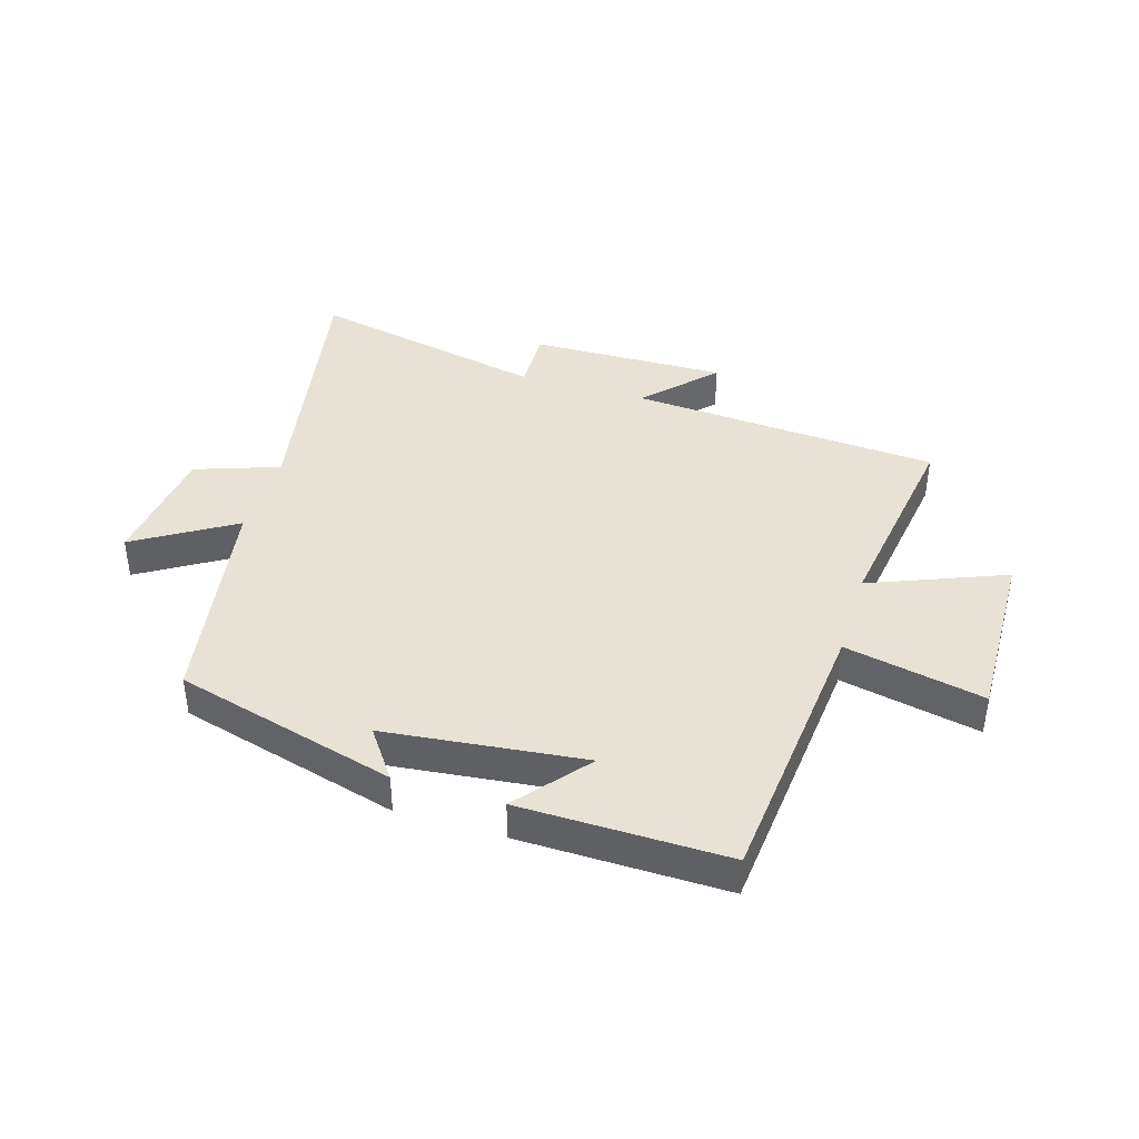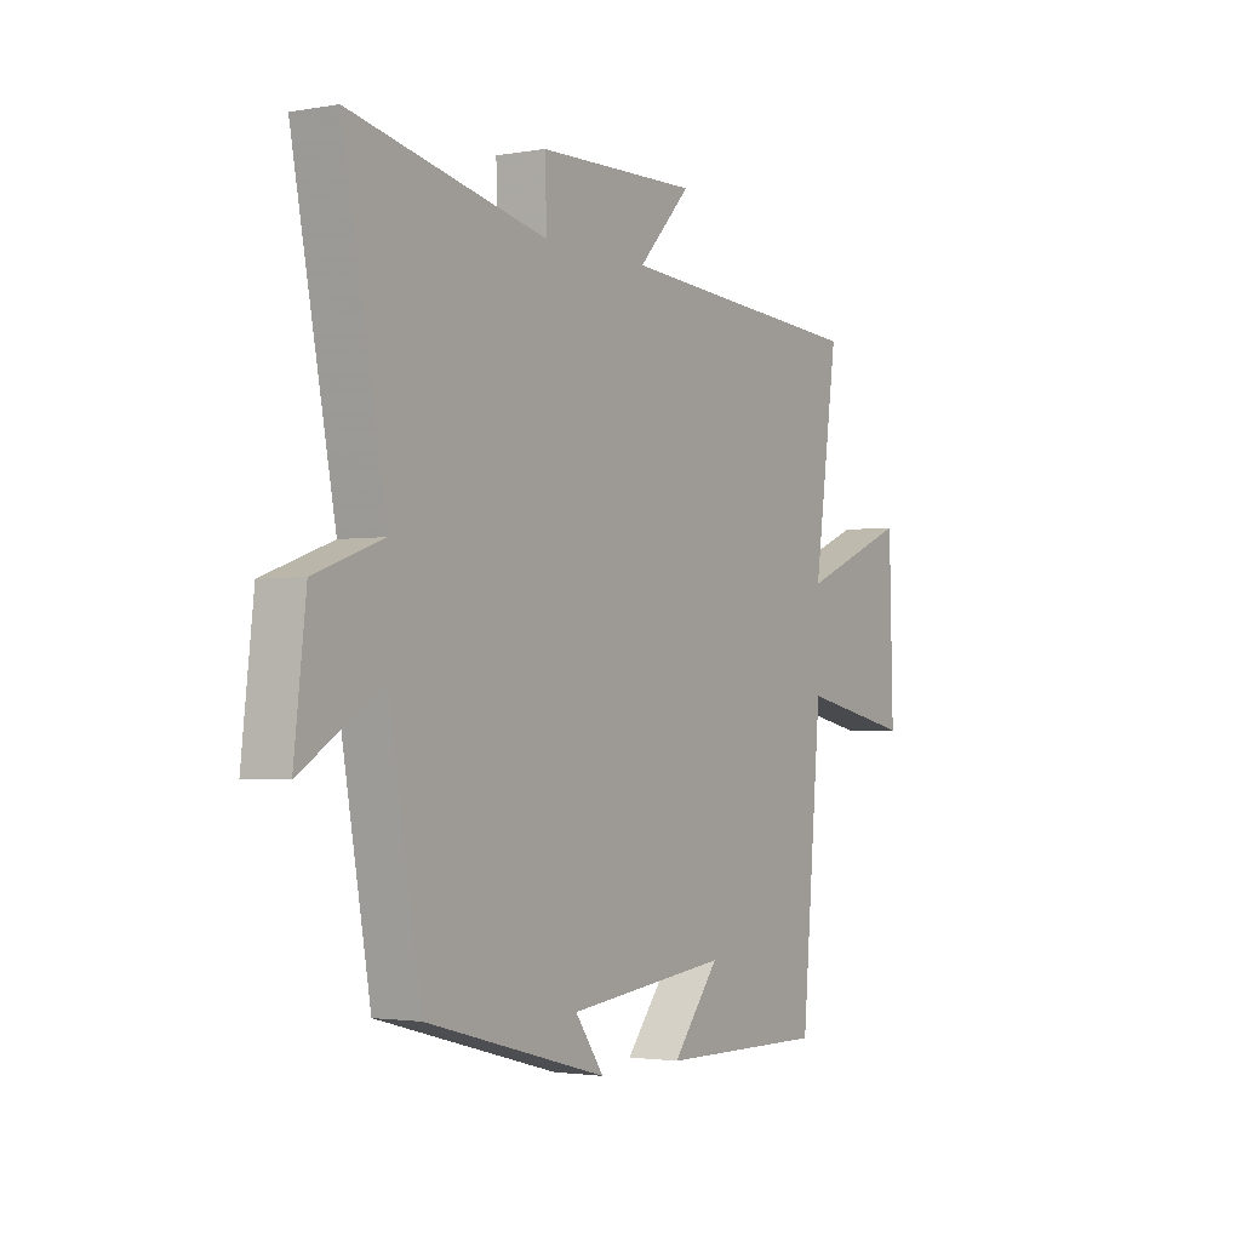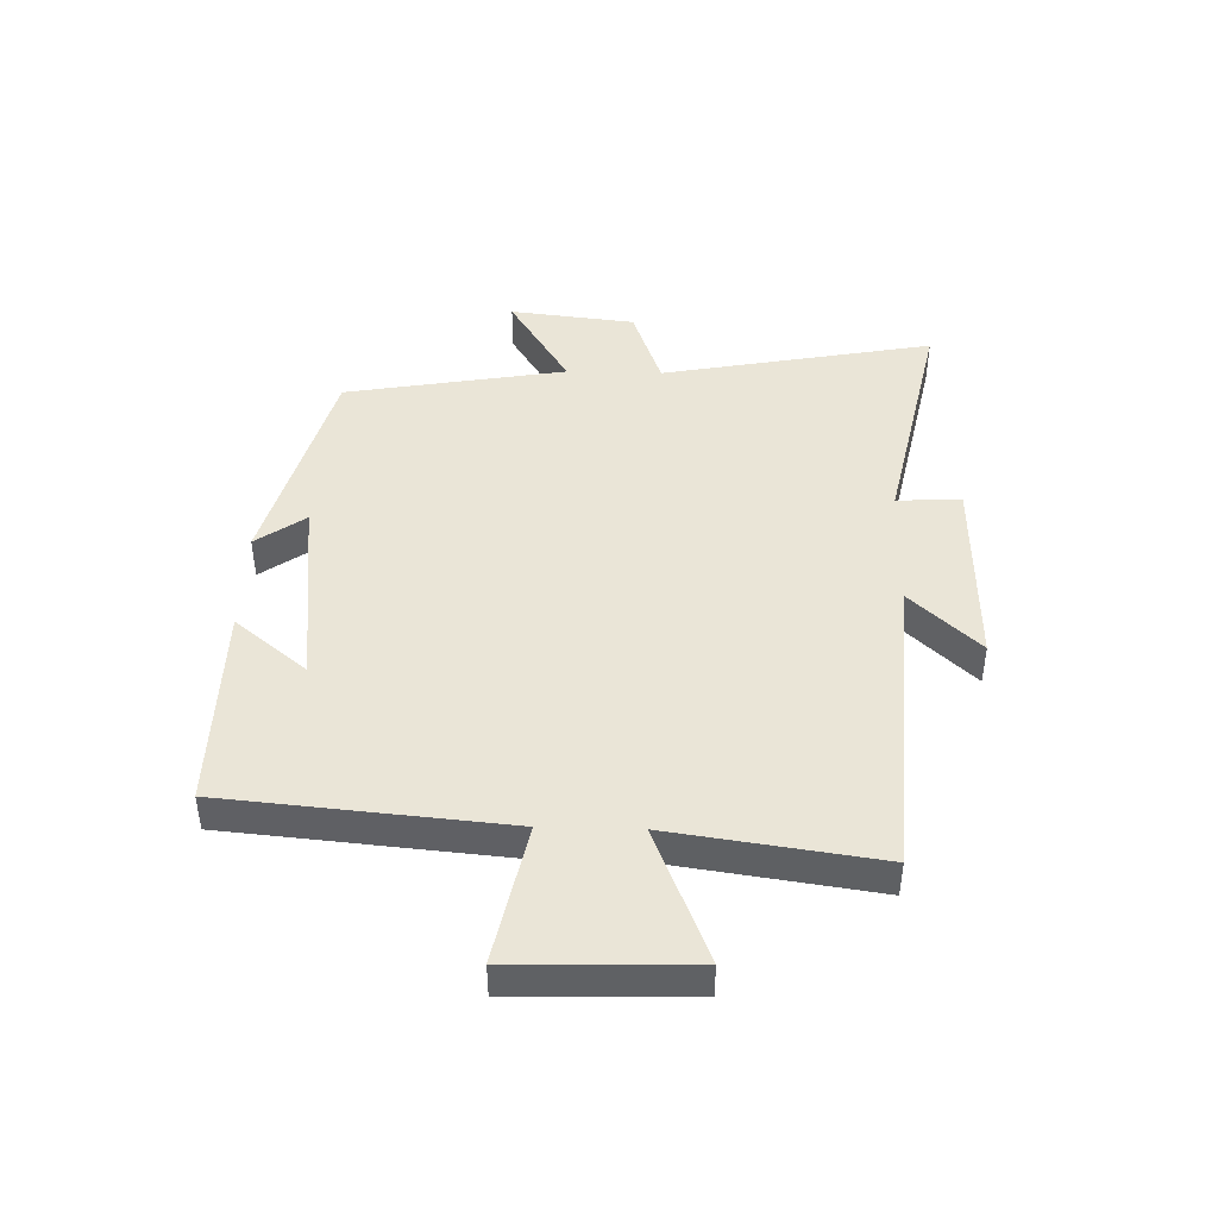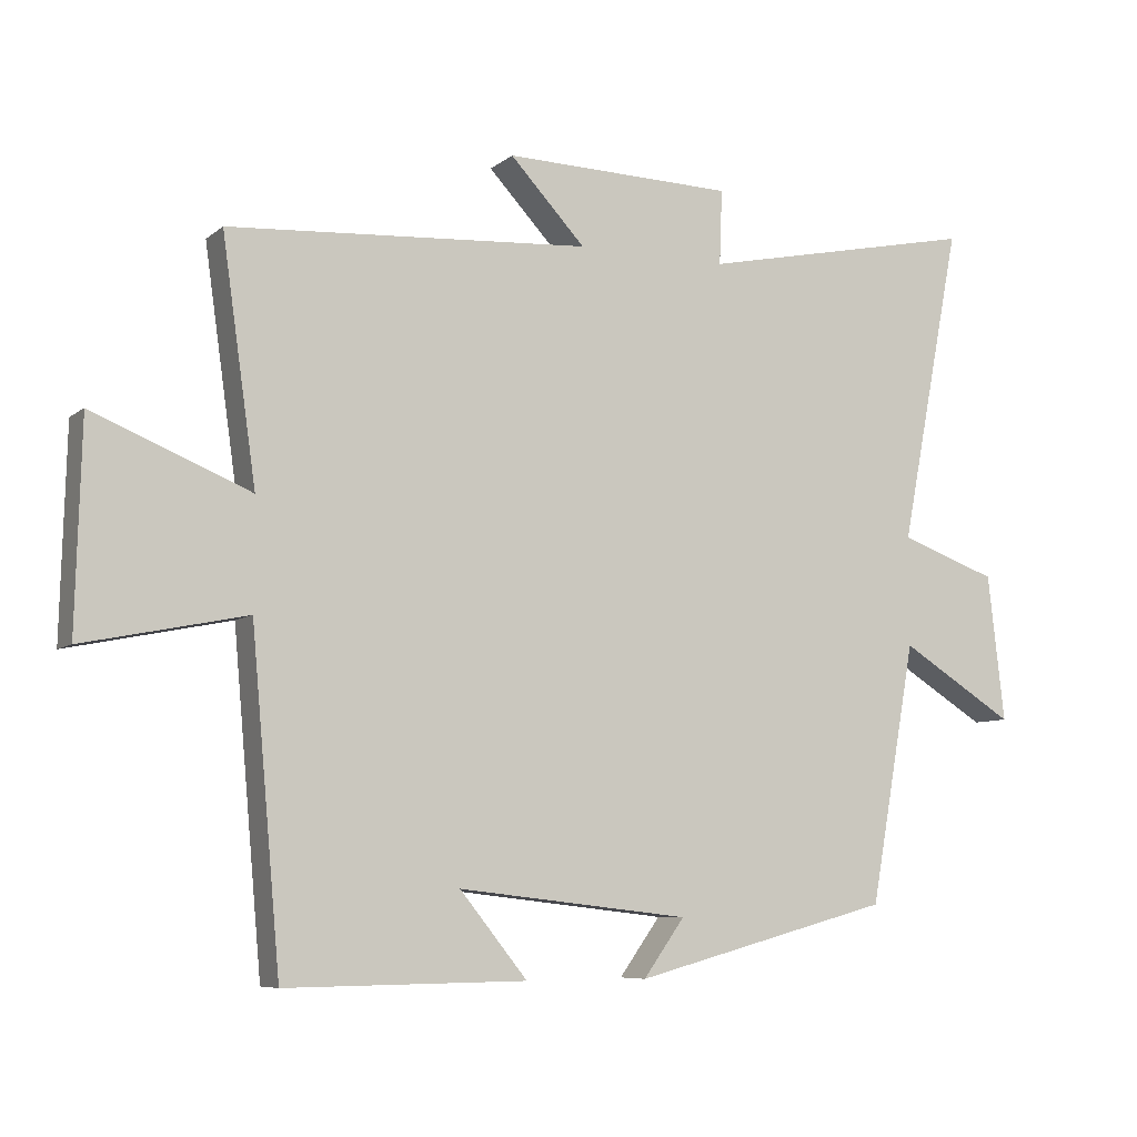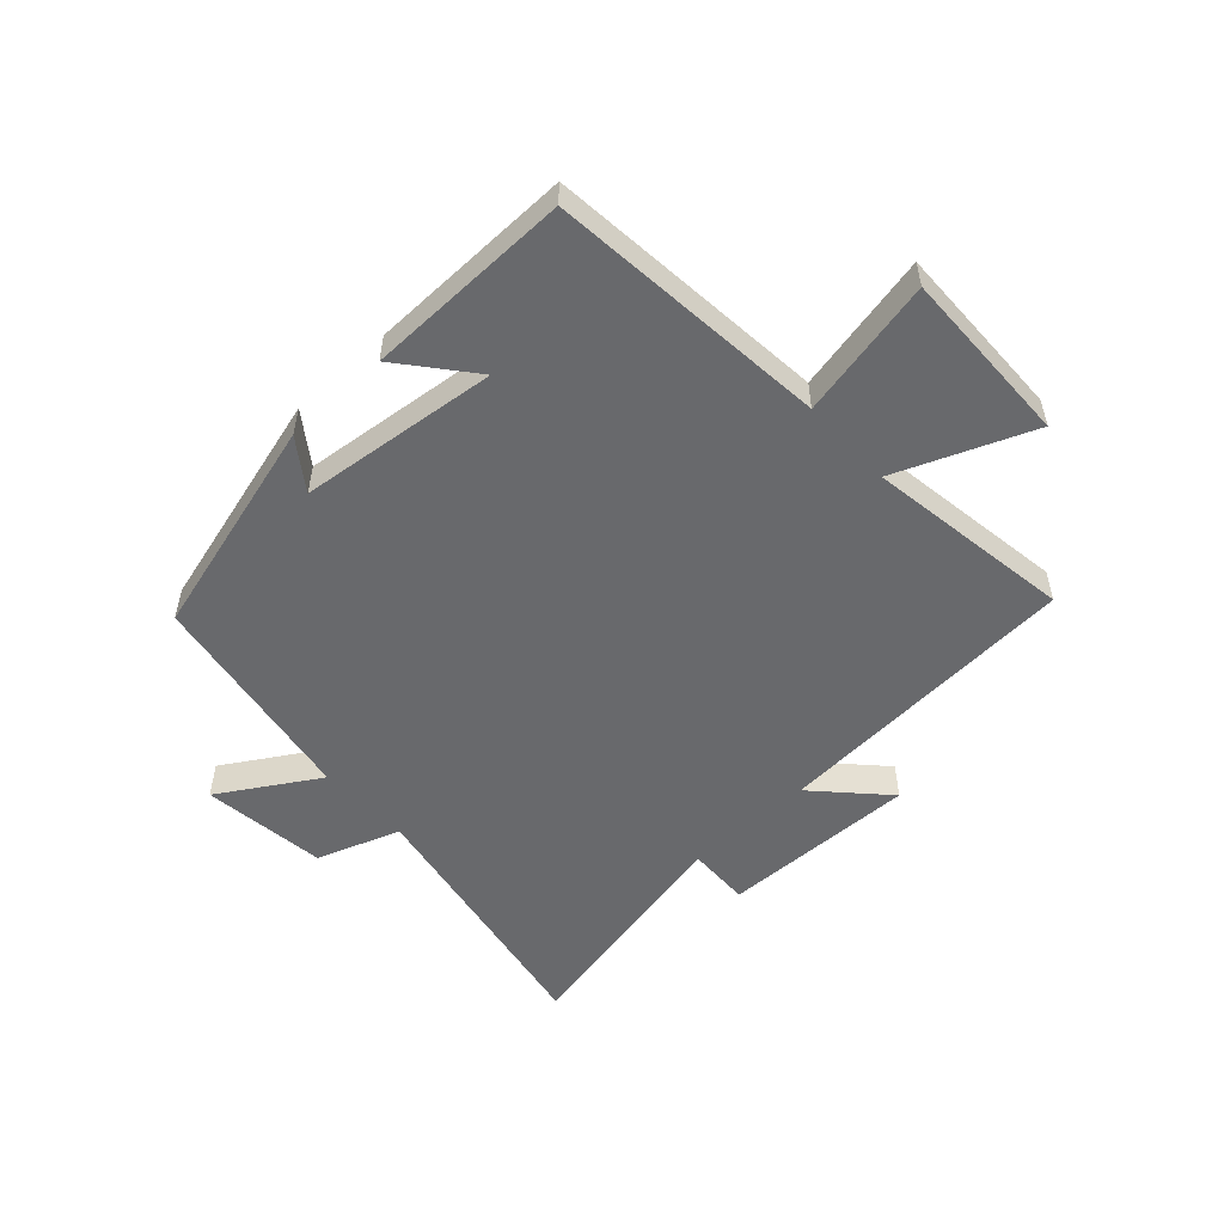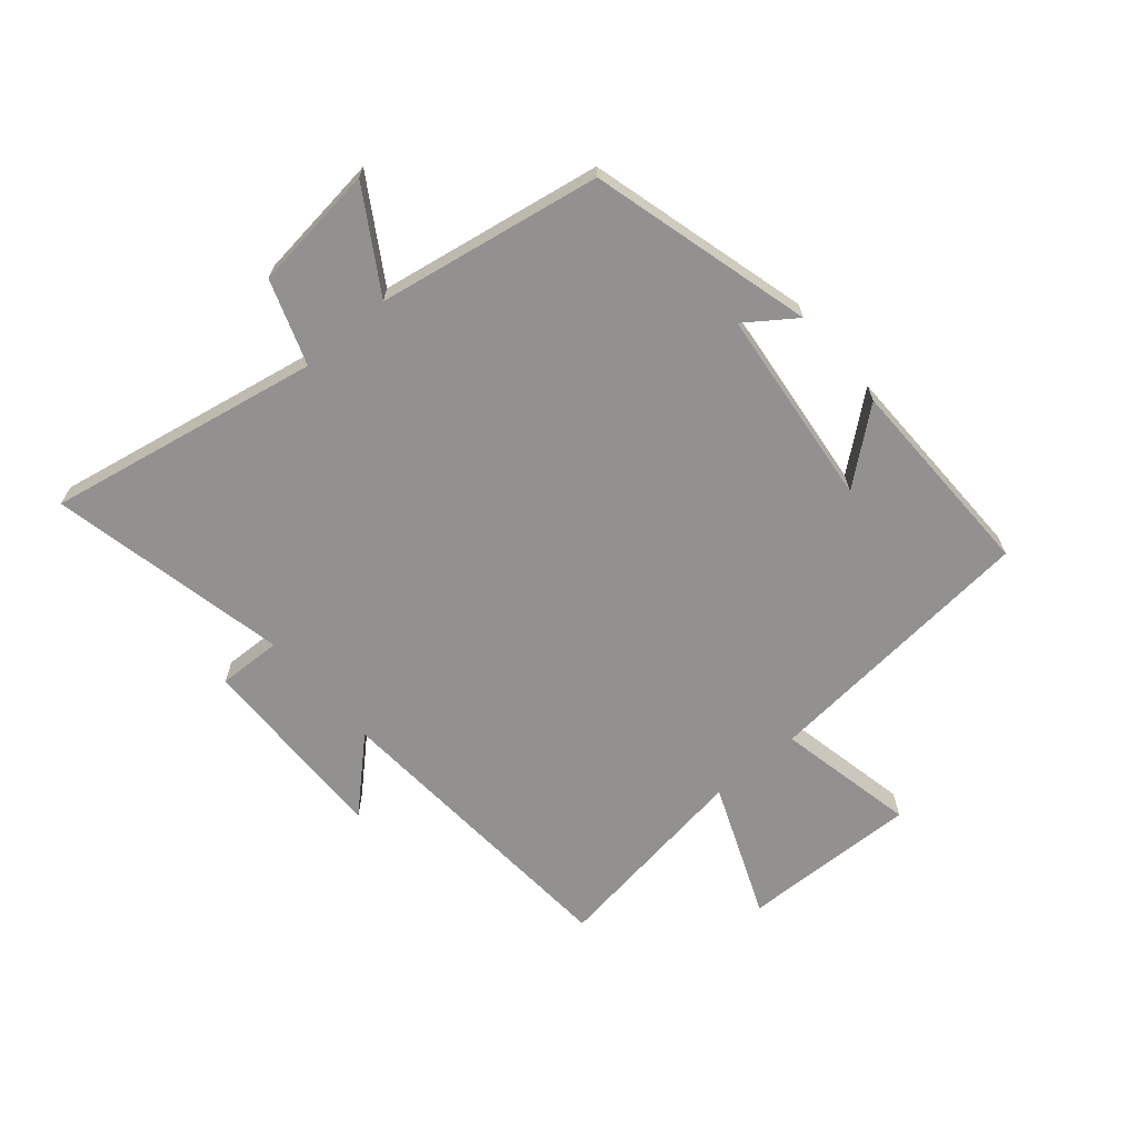
<metadata>
{"format":"obj","ext":"obj","renderer":"f3d","projection":"perspective","resolution":1024,"background":"white","views":[{"elev":40.4,"azim":-162.8,"up":"+Y"},{"elev":-2.2,"azim":121.8,"up":"+Z"},{"elev":44.1,"azim":-88.4,"up":"+Y"},{"elev":-7.4,"azim":-26.5,"up":"+Z"},{"elev":-52.8,"azim":-137.1,"up":"+Y"},{"elev":-66.1,"azim":130.6,"up":"+Y"}]}
</metadata>
<code>
v -0.549 0.07 0.466
v -0.03 0.07 0.5
v -0.138 0.07 0.615
v 0.192 0.07 0.607
v 0.188 0.07 0.5
v 0.588 0.07 0.584
v 0.5 0.07 0.128
v 0.64 0.07 0.078
v 0.664 0.07 -0.132
v 0.5 0.07 -0.03
v 0.434 0.07 -0.401
v 0.063 0.07 -0.5
v 0.122 0.07 -0.418
v -0.21 0.07 -0.38
v -0.113 0.07 -0.5
v -0.458 0.07 -0.504
v -0.5 0.07 -0.035
v -0.733 0.07 -0.083
v -0.725 0.07 0.213
v -0.5 0.07 0.121
v -0.549 0 0.466
v -0.03 0 0.5
v -0.138 0 0.615
v 0.192 0 0.607
v 0.188 0 0.5
v 0.588 0 0.584
v 0.5 0 0.128
v 0.64 0 0.078
v 0.664 0 -0.132
v 0.5 0 -0.03
v 0.434 0 -0.401
v 0.063 0 -0.5
v 0.122 0 -0.418
v -0.21 0 -0.38
v -0.113 0 -0.5
v -0.458 0 -0.504
v -0.5 0 -0.035
v -0.733 0 -0.083
v -0.725 0 0.213
v -0.5 0 0.121
f 17 18 19 20
f 16 17 20
f 14 15 16
f 14 16 20
f 20 1 2
f 14 20 2
f 13 14 2
f 10 11 12 13
f 7 8 9 10
f 7 10 13 2
f 5 6 7
f 2 3 4 5
f 2 5 7
f 40 39 38 37
f 40 37 36
f 36 35 34
f 40 36 34
f 22 21 40
f 22 40 34
f 22 34 33
f 33 32 31 30
f 30 29 28 27
f 22 33 30 27
f 27 26 25
f 25 24 23 22
f 27 25 22
f 1 21 22 2
f 2 22 23 3
f 3 23 24 4
f 4 24 25 5
f 5 25 26 6
f 6 26 27 7
f 7 27 28 8
f 8 28 29 9
f 9 29 30 10
f 10 30 31 11
f 11 31 32 12
f 12 32 33 13
f 13 33 34 14
f 14 34 35 15
f 15 35 36 16
f 16 36 37 17
f 17 37 38 18
f 18 38 39 19
f 19 39 40 20
f 20 40 21 1

</code>
